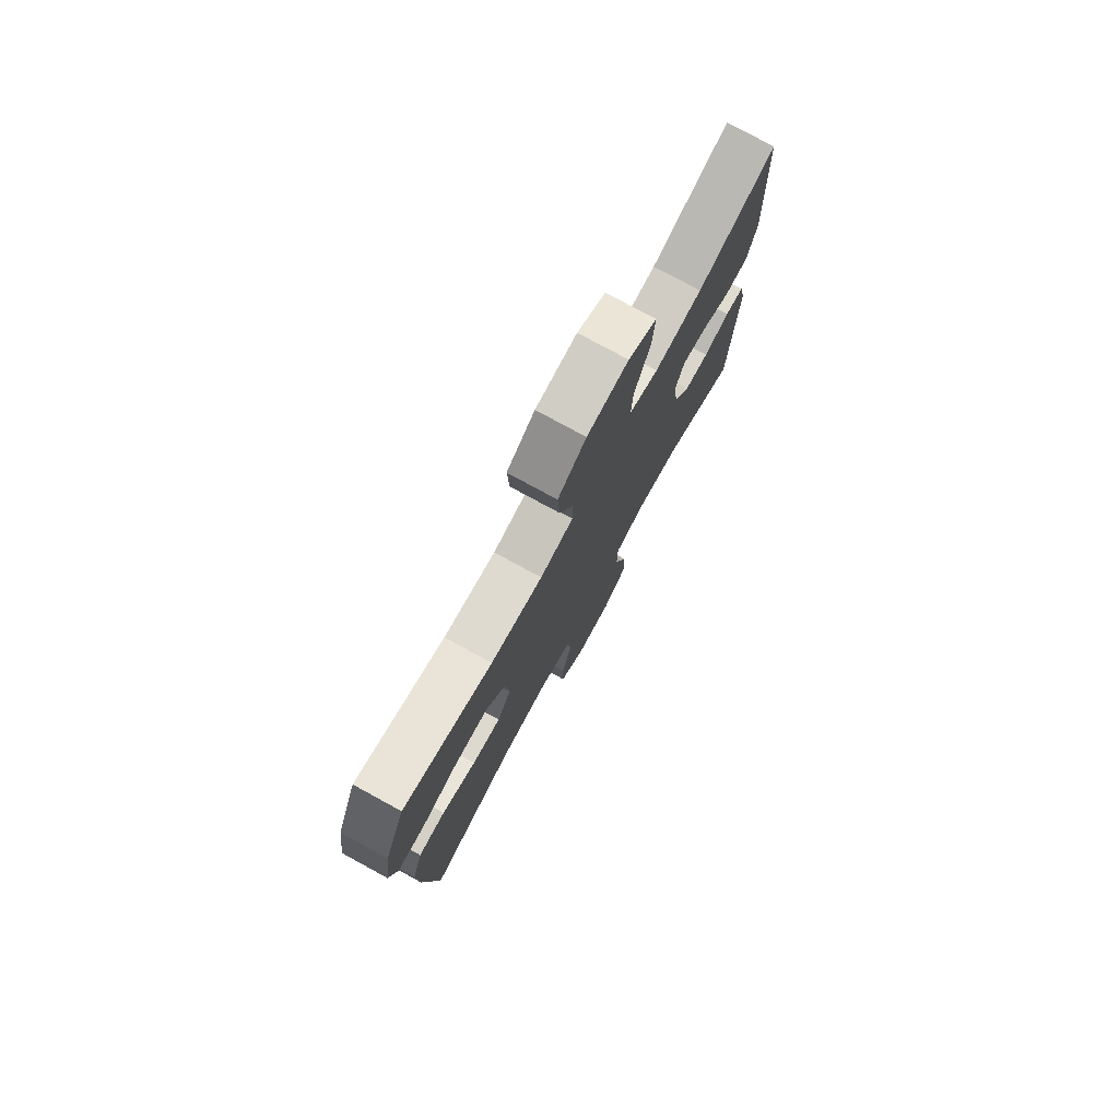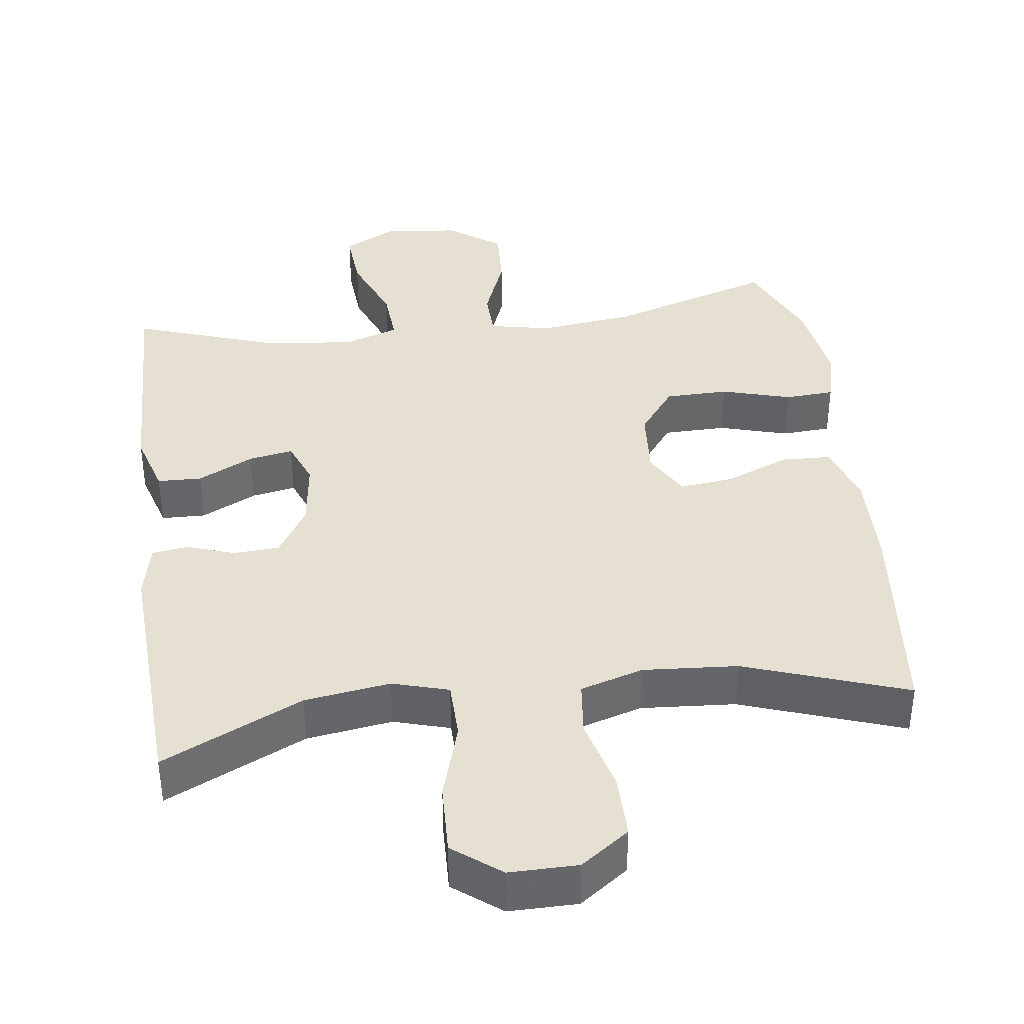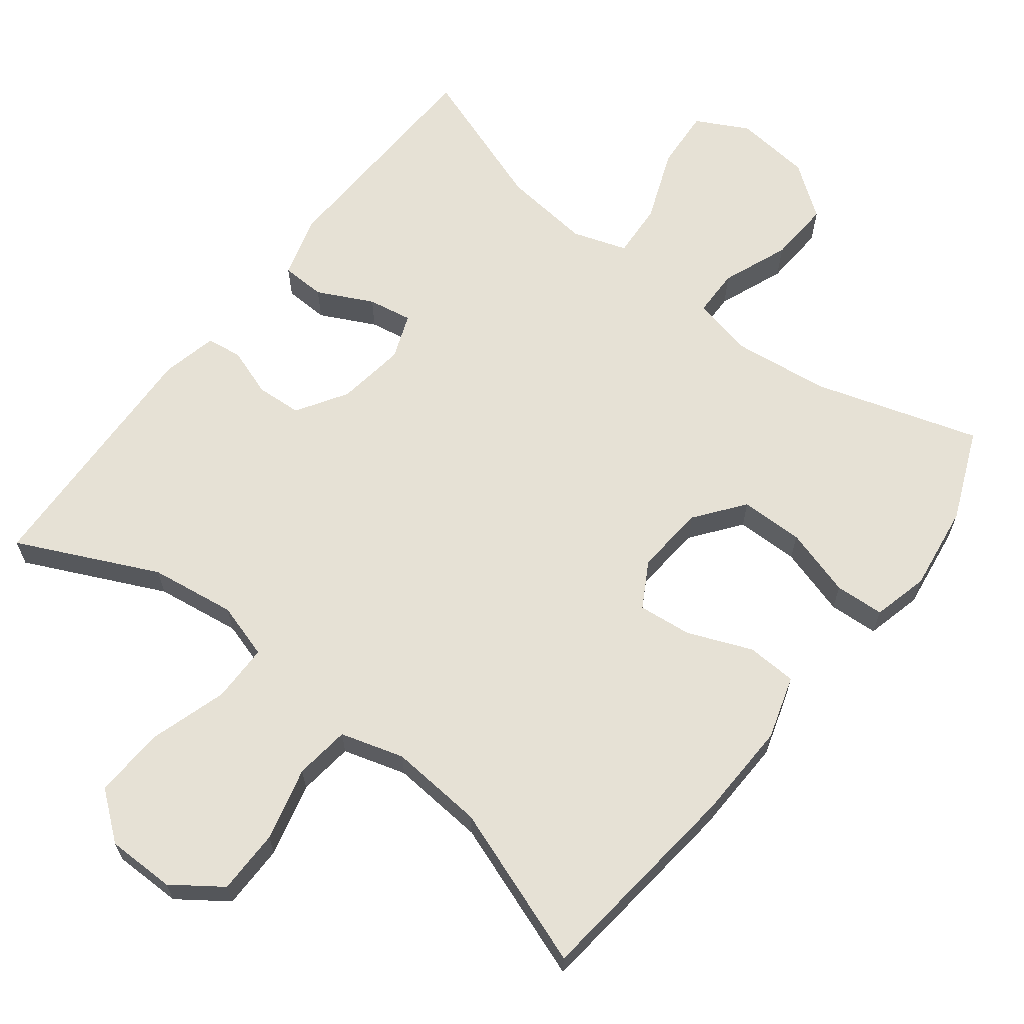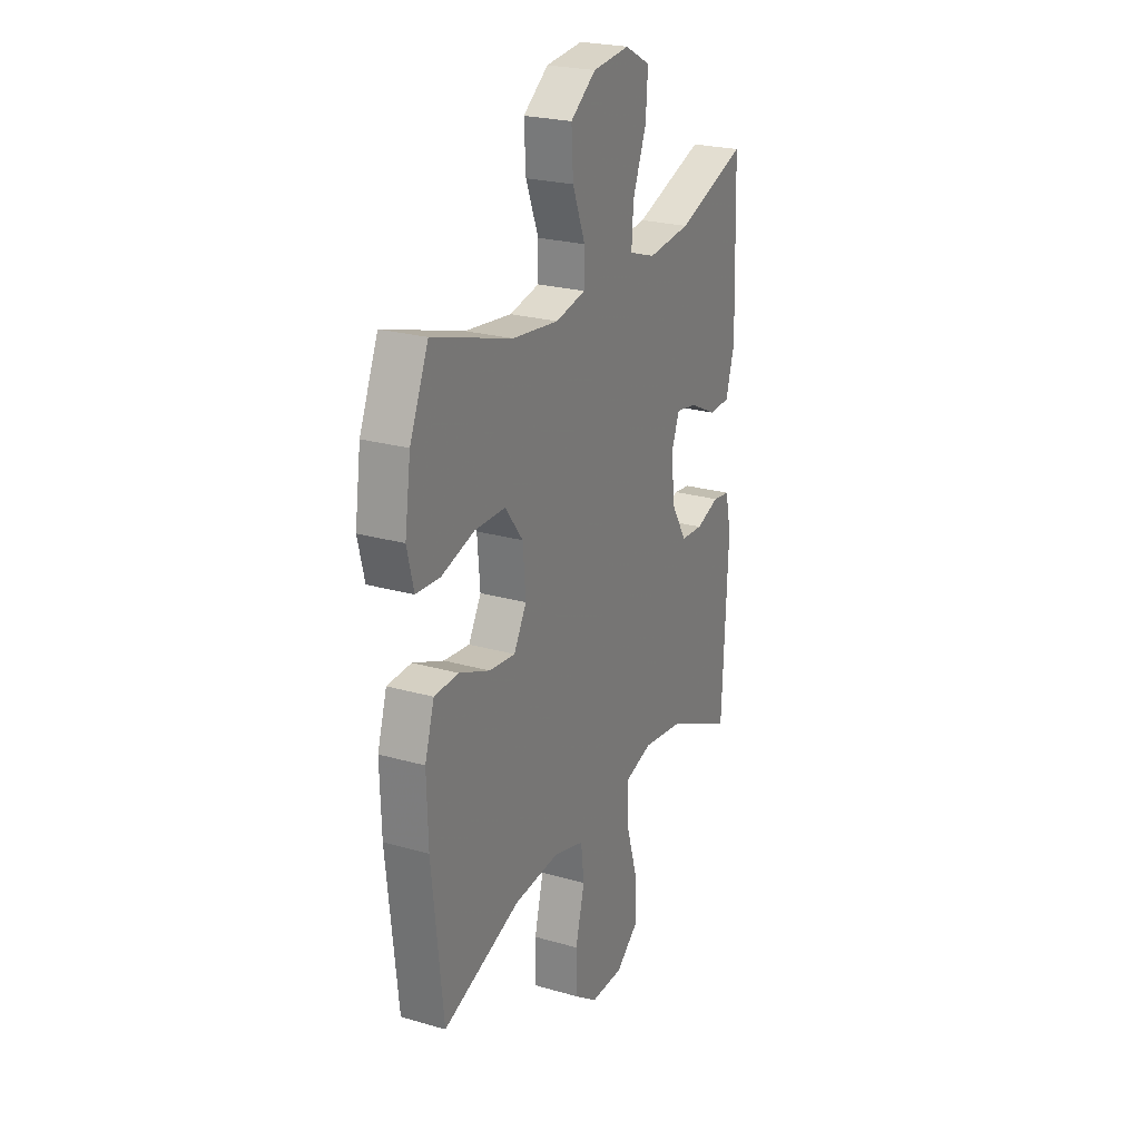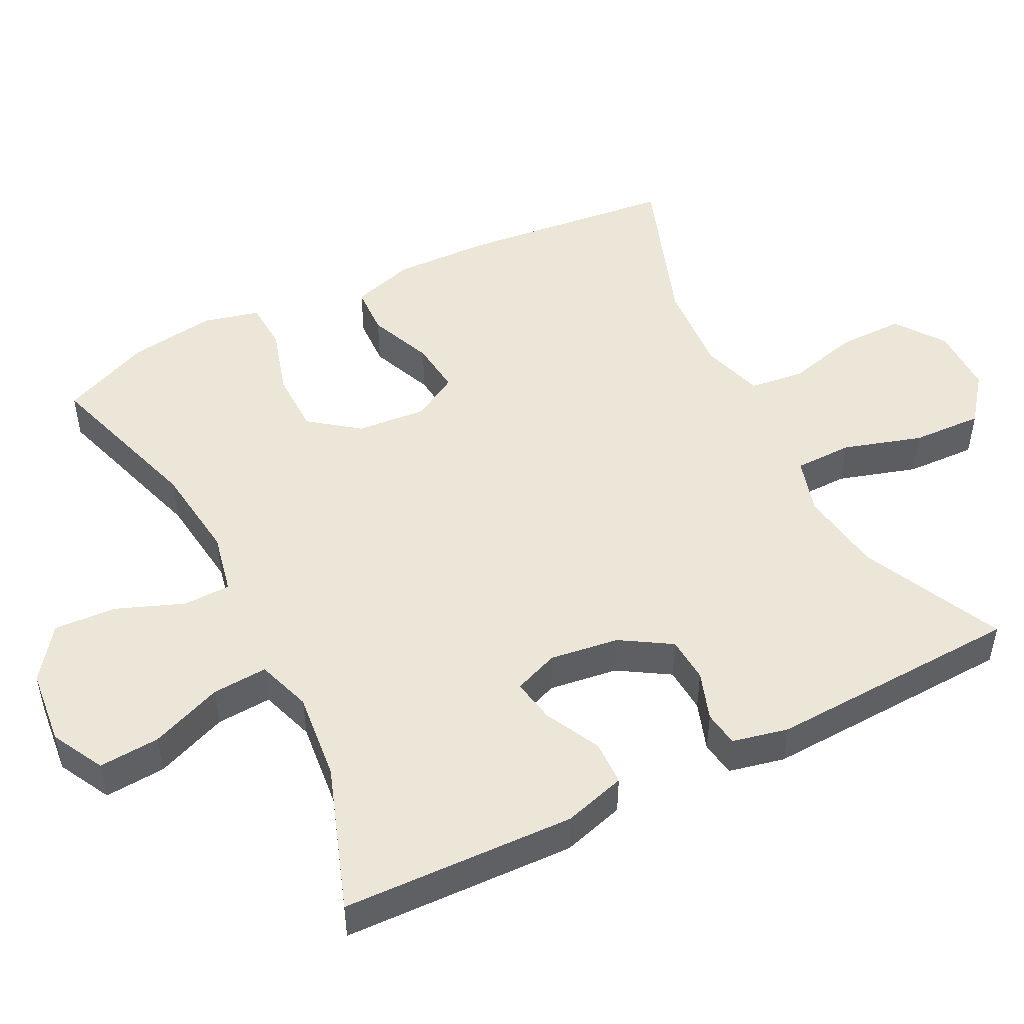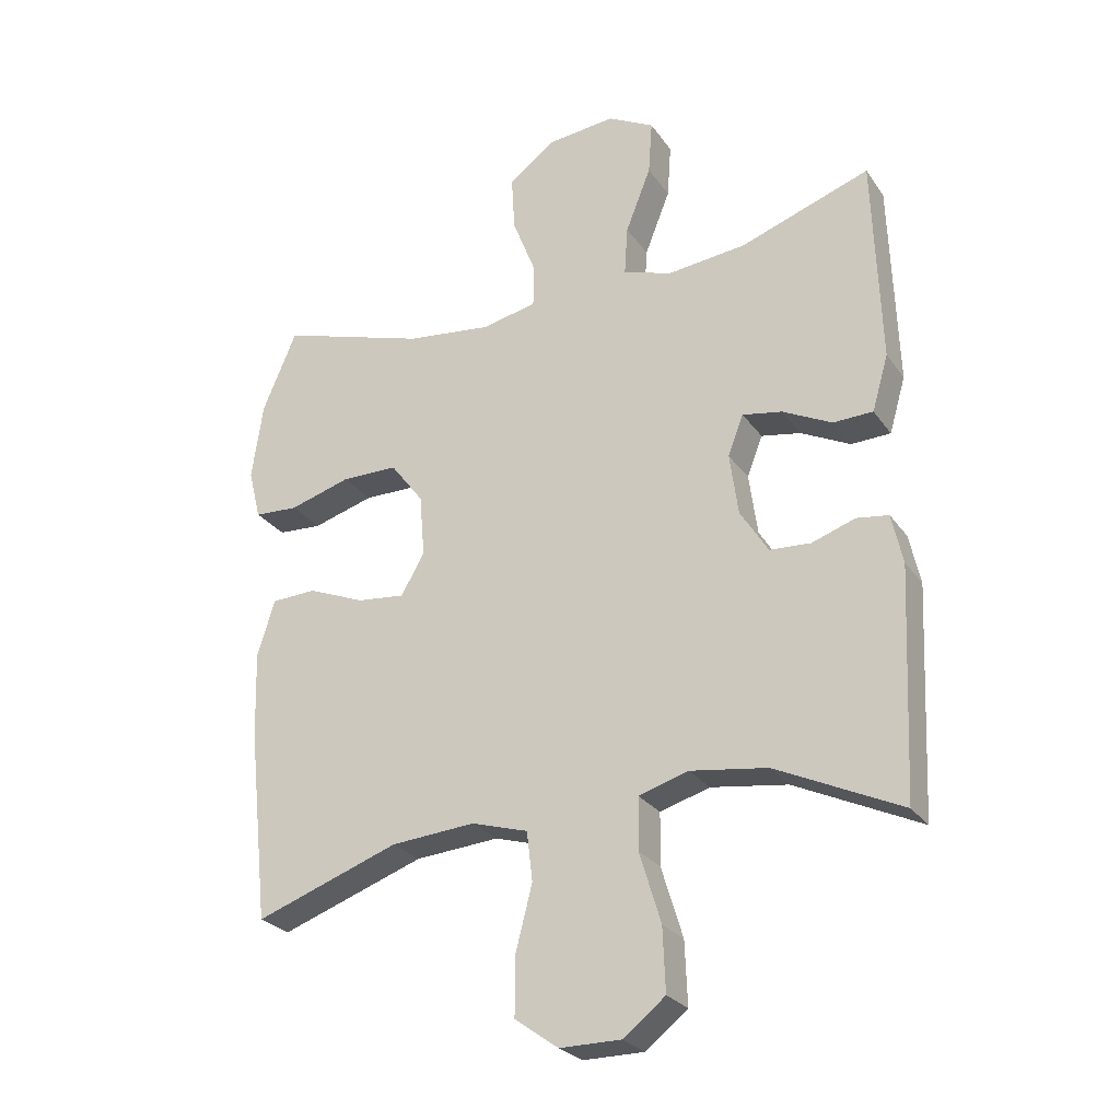
<metadata>
{"format":"obj","ext":"obj","renderer":"f3d","projection":"perspective","resolution":1024,"background":"white","views":[{"elev":77.5,"azim":-61.4,"up":"+Z"},{"elev":38.5,"azim":172.2,"up":"+Y"},{"elev":64.6,"azim":-142.1,"up":"+Y"},{"elev":24.1,"azim":-64.6,"up":"+Z"},{"elev":49.0,"azim":63.2,"up":"+Y"},{"elev":-26.5,"azim":27.3,"up":"+Z"}]}
</metadata>
<code>
v 0.5 0.07 -0.5
v 0.307 0.07 -0.409
v 0.189 0.07 -0.392
v 0.112 0.07 -0.415
v 0.111 0.07 -0.495
v 0.144 0.07 -0.603
v 0.148 0.07 -0.7
v 0.083 0.07 -0.751
v -0.011 0.07 -0.751
v -0.078 0.07 -0.703
v -0.078 0.07 -0.614
v -0.052 0.07 -0.513
v -0.061 0.07 -0.437
v -0.148 0.07 -0.411
v -0.278 0.07 -0.421
v -0.5 0.07 -0.5
v -0.532 0.07 -0.204
v -0.536 0.07 -0.07
v -0.509 0.07 0.017
v -0.44 0.07 0.02
v -0.352 0.07 -0.016
v -0.278 0.07 -0.024
v -0.242 0.07 0.039
v -0.25 0.07 0.135
v -0.301 0.07 0.202
v -0.388 0.07 0.203
v -0.483 0.07 0.175
v -0.551 0.07 0.179
v -0.57 0.07 0.256
v -0.553 0.07 0.375
v -0.5 0.07 0.5
v -0.273 0.07 0.429
v -0.141 0.07 0.413
v -0.056 0.07 0.431
v -0.055 0.07 0.497
v -0.091 0.07 0.589
v -0.096 0.07 0.675
v -0.024 0.07 0.728
v 0.081 0.07 0.739
v 0.153 0.07 0.701
v 0.147 0.07 0.617
v 0.108 0.07 0.518
v 0.103 0.07 0.442
v 0.178 0.07 0.417
v 0.3 0.07 0.43
v 0.5 0.07 0.5
v 0.511 0.07 0.18
v 0.486 0.07 0.094
v 0.425 0.07 0.092
v 0.349 0.07 0.13
v 0.288 0.07 0.141
v 0.264 0.07 0.079
v 0.277 0.07 -0.016
v 0.32 0.07 -0.085
v 0.383 0.07 -0.089
v 0.45 0.07 -0.066
v 0.499 0.07 -0.073
v 0.516 0.07 -0.15
v 0.5 0 -0.5
v 0.307 0 -0.409
v 0.189 0 -0.392
v 0.112 0 -0.415
v 0.111 0 -0.495
v 0.144 0 -0.603
v 0.148 0 -0.7
v 0.083 0 -0.751
v -0.011 0 -0.751
v -0.078 0 -0.703
v -0.078 0 -0.614
v -0.052 0 -0.513
v -0.061 0 -0.437
v -0.148 0 -0.411
v -0.278 0 -0.421
v -0.5 0 -0.5
v -0.532 0 -0.204
v -0.536 0 -0.07
v -0.509 0 0.017
v -0.44 0 0.02
v -0.352 0 -0.016
v -0.278 0 -0.024
v -0.242 0 0.039
v -0.25 0 0.135
v -0.301 0 0.202
v -0.388 0 0.203
v -0.483 0 0.175
v -0.551 0 0.179
v -0.57 0 0.256
v -0.553 0 0.375
v -0.5 0 0.5
v -0.273 0 0.429
v -0.141 0 0.413
v -0.056 0 0.431
v -0.055 0 0.497
v -0.091 0 0.589
v -0.096 0 0.675
v -0.024 0 0.728
v 0.081 0 0.739
v 0.153 0 0.701
v 0.147 0 0.617
v 0.108 0 0.518
v 0.103 0 0.442
v 0.178 0 0.417
v 0.3 0 0.43
v 0.5 0 0.5
v 0.511 0 0.18
v 0.486 0 0.094
v 0.425 0 0.092
v 0.349 0 0.13
v 0.288 0 0.141
v 0.264 0 0.079
v 0.277 0 -0.016
v 0.32 0 -0.085
v 0.383 0 -0.089
v 0.45 0 -0.066
v 0.499 0 -0.073
v 0.516 0 -0.15
f 58 1 2
f 57 58 2
f 56 57 2
f 55 56 2
f 54 55 2 3
f 53 54 3 4
f 52 53 4
f 48 49 50
f 47 48 50
f 46 47 50
f 45 46 50
f 44 45 50 51
f 43 44 51 52
f 40 41 42
f 39 40 42
f 38 39 42
f 37 38 42
f 36 37 42
f 35 36 42
f 34 35 42 43
f 43 52 4
f 34 43 4
f 33 34 4
f 30 31 32
f 29 30 32
f 28 29 32
f 27 28 32
f 26 27 32
f 25 26 32 33
f 19 20 21
f 18 19 21
f 17 18 21
f 16 17 21
f 15 16 21
f 14 15 21 22
f 13 14 22 23
f 10 11 12
f 9 10 12
f 8 9 12
f 7 8 12
f 6 7 12
f 5 6 12
f 5 12 13
f 13 23 24
f 5 13 24
f 4 5 24
f 24 25 33
f 4 24 33
f 60 59 116
f 60 116 115
f 60 115 114
f 60 114 113
f 61 60 113 112
f 62 61 112 111
f 62 111 110
f 108 107 106
f 108 106 105
f 108 105 104
f 108 104 103
f 109 108 103 102
f 110 109 102 101
f 100 99 98
f 100 98 97
f 100 97 96
f 100 96 95
f 100 95 94
f 100 94 93
f 101 100 93 92
f 62 110 101
f 62 101 92
f 62 92 91
f 90 89 88
f 90 88 87
f 90 87 86
f 90 86 85
f 90 85 84
f 91 90 84 83
f 79 78 77
f 79 77 76
f 79 76 75
f 79 75 74
f 79 74 73
f 80 79 73 72
f 81 80 72 71
f 70 69 68
f 70 68 67
f 70 67 66
f 70 66 65
f 70 65 64
f 70 64 63
f 71 70 63
f 82 81 71
f 82 71 63
f 82 63 62
f 91 83 82
f 91 82 62
f 1 59 60 2
f 2 60 61 3
f 3 61 62 4
f 4 62 63 5
f 5 63 64 6
f 6 64 65 7
f 7 65 66 8
f 8 66 67 9
f 9 67 68 10
f 10 68 69 11
f 11 69 70 12
f 12 70 71 13
f 13 71 72 14
f 14 72 73 15
f 15 73 74 16
f 16 74 75 17
f 17 75 76 18
f 18 76 77 19
f 19 77 78 20
f 20 78 79 21
f 21 79 80 22
f 22 80 81 23
f 23 81 82 24
f 24 82 83 25
f 25 83 84 26
f 26 84 85 27
f 27 85 86 28
f 28 86 87 29
f 29 87 88 30
f 30 88 89 31
f 31 89 90 32
f 32 90 91 33
f 33 91 92 34
f 34 92 93 35
f 35 93 94 36
f 36 94 95 37
f 37 95 96 38
f 38 96 97 39
f 39 97 98 40
f 40 98 99 41
f 41 99 100 42
f 42 100 101 43
f 43 101 102 44
f 44 102 103 45
f 45 103 104 46
f 46 104 105 47
f 47 105 106 48
f 48 106 107 49
f 49 107 108 50
f 50 108 109 51
f 51 109 110 52
f 52 110 111 53
f 53 111 112 54
f 54 112 113 55
f 55 113 114 56
f 56 114 115 57
f 57 115 116 58
f 58 116 59 1

</code>
